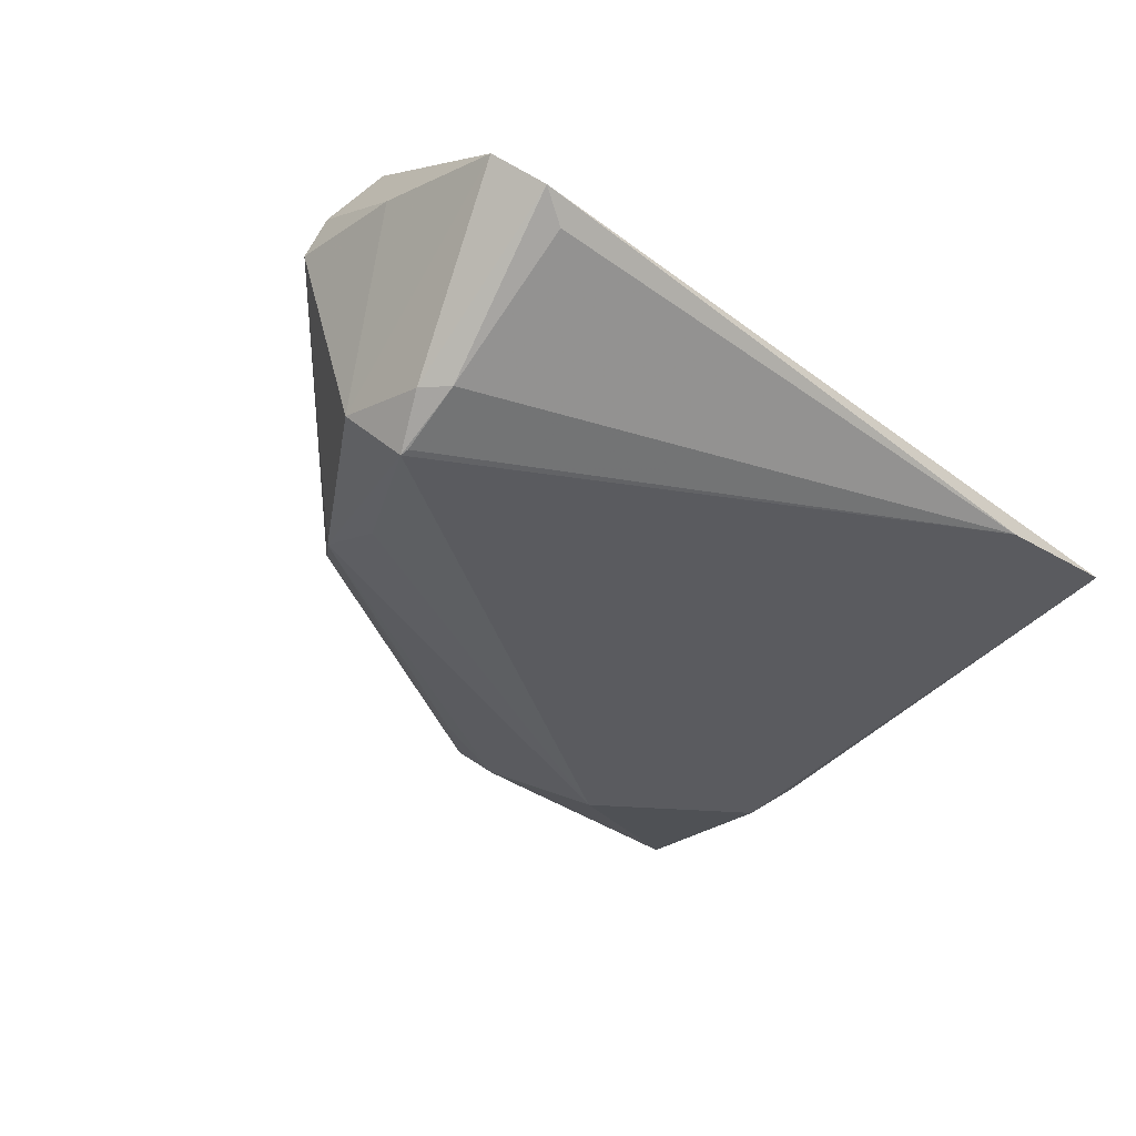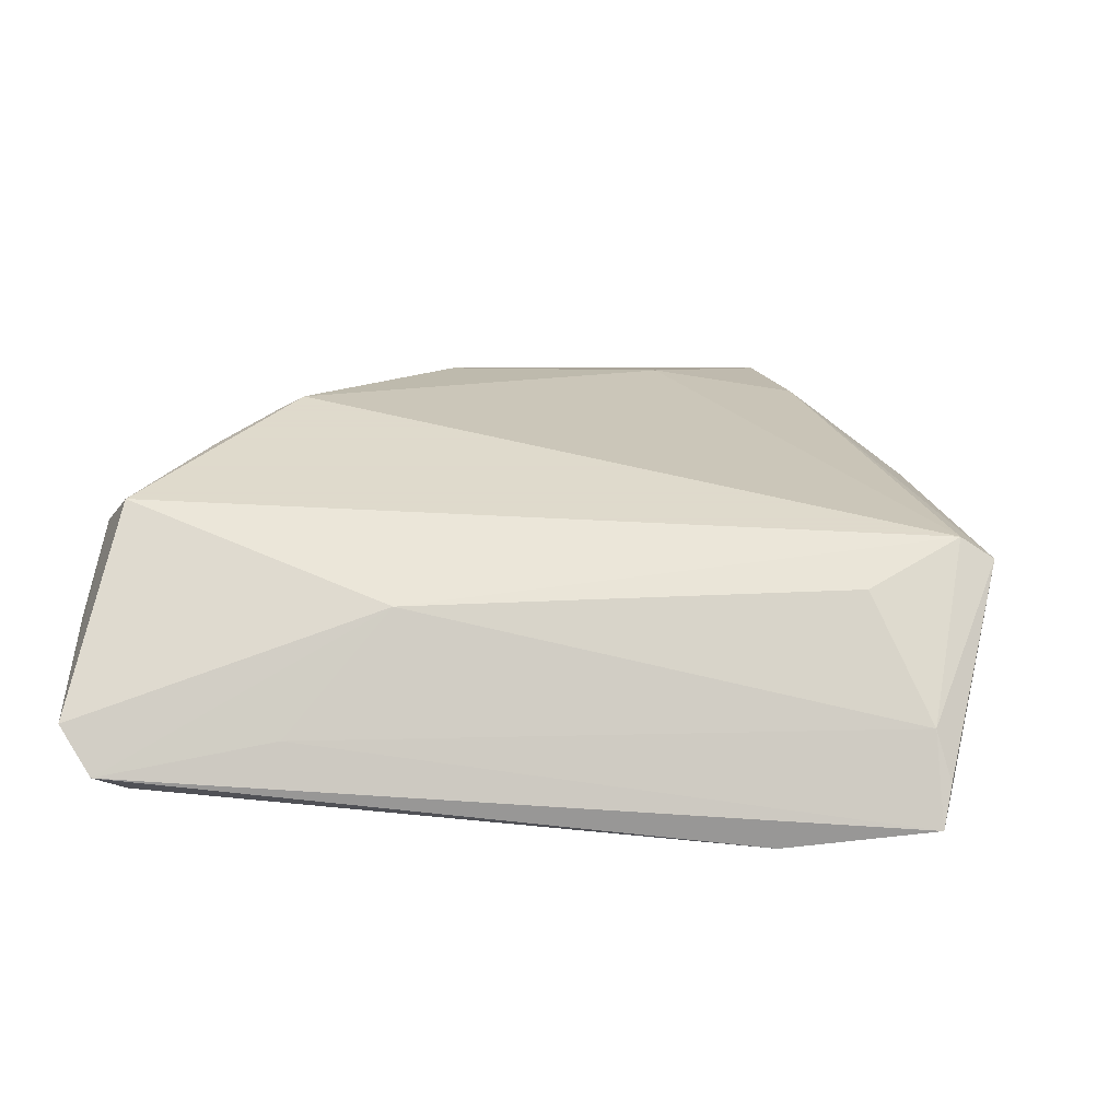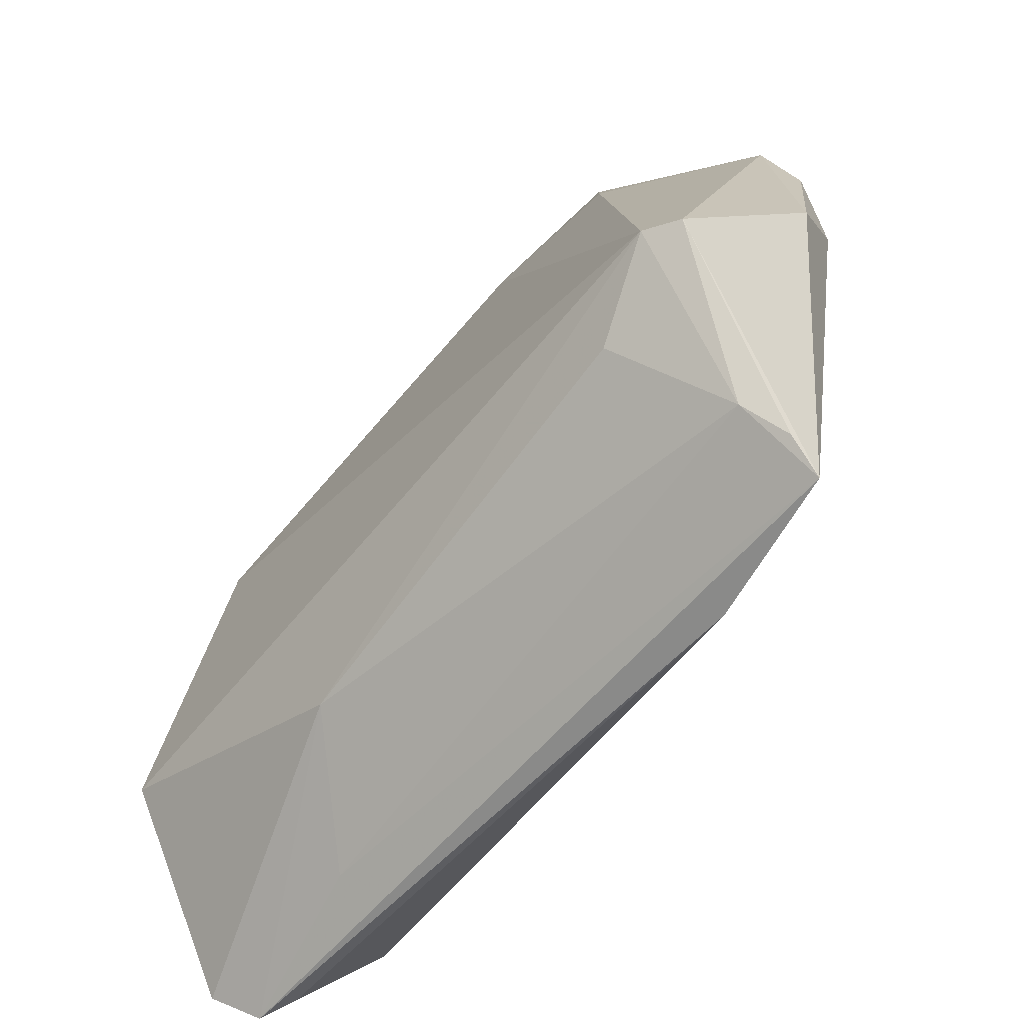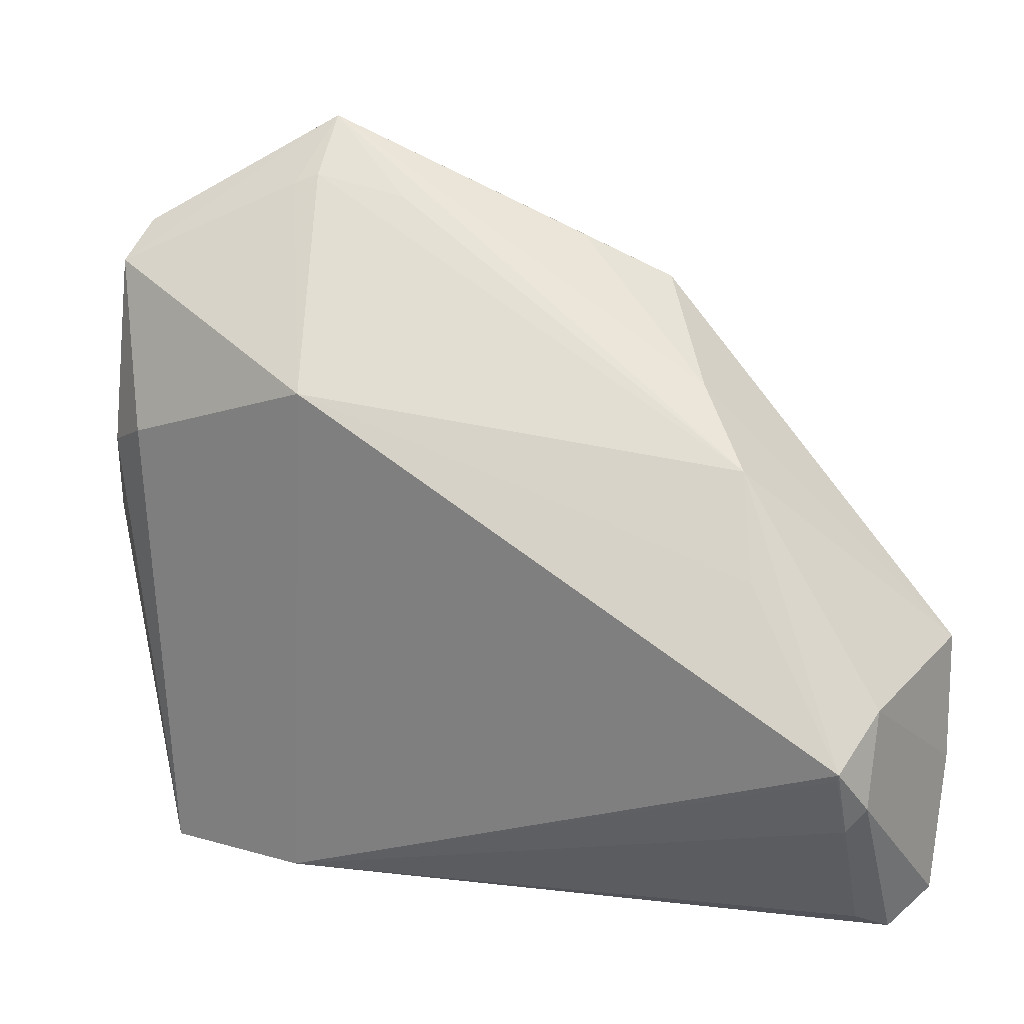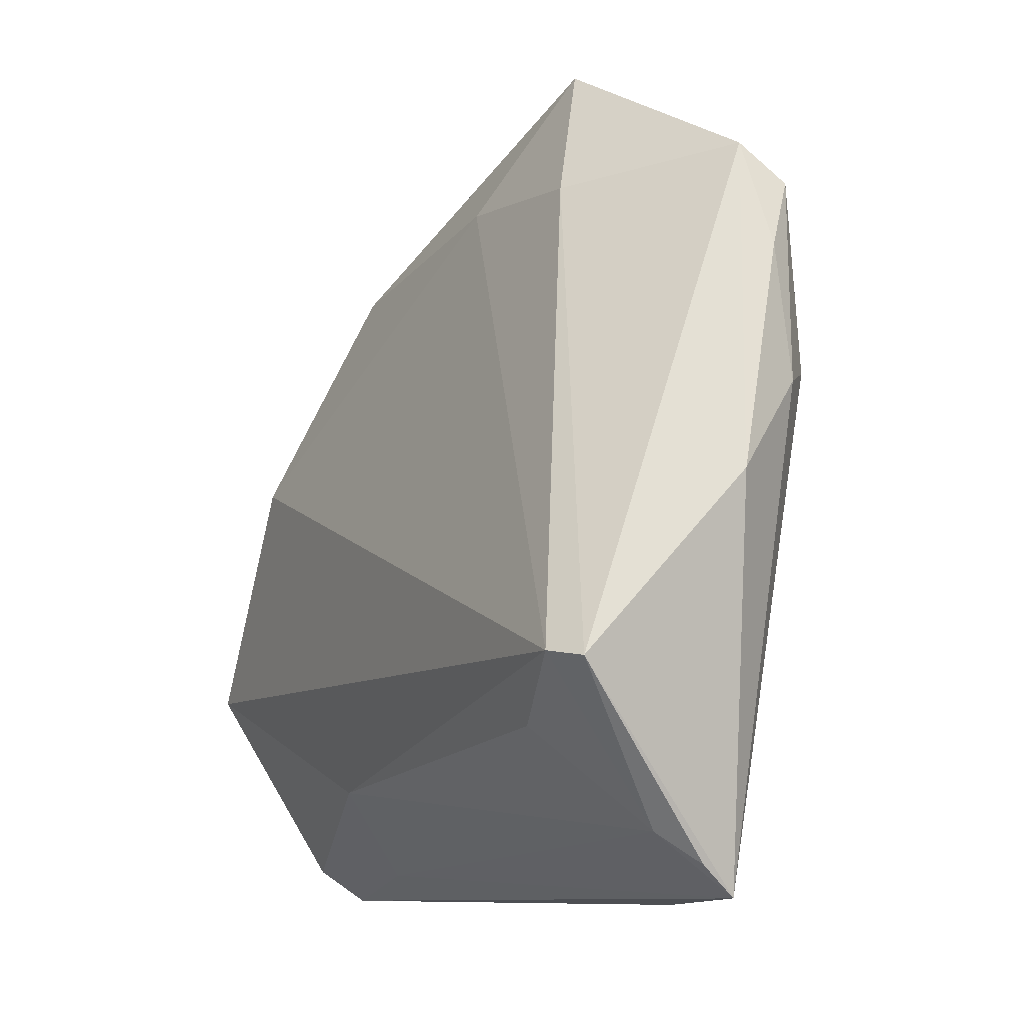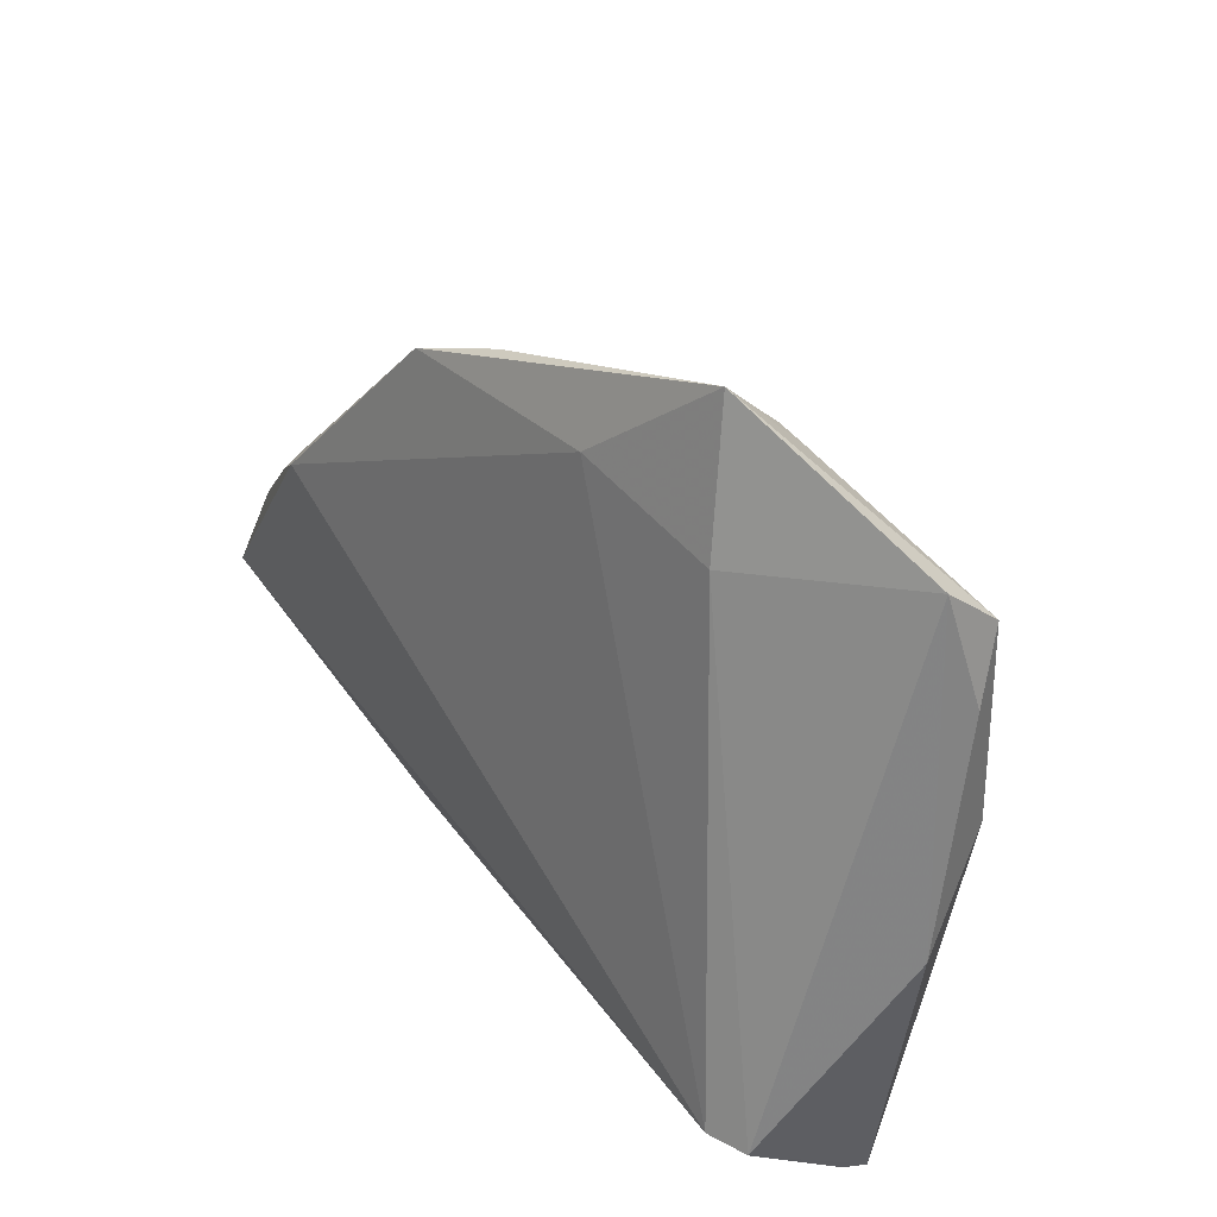
<metadata>
{"format":"obj","ext":"obj","renderer":"f3d","projection":"perspective","resolution":1024,"background":"white","views":[{"elev":-35.3,"azim":-43.7,"up":"+Z"},{"elev":32.4,"azim":4.3,"up":"+Z"},{"elev":-57.3,"azim":52.3,"up":"+Y"},{"elev":13.6,"azim":-161.1,"up":"+Y"},{"elev":-9.1,"azim":63.8,"up":"+Y"},{"elev":43.9,"azim":57.0,"up":"+Y"}]}
</metadata>
<code>
v 0.02907 0.03248 0.008179
v -0.03343 -0.002878 -0.01297
v 0.04403 0.01009 -0.01397
v -0.04907 -0.0211 0.01944
v 0.02419 0.04115 -0.002489
v -0.04569 -0.03082 -0.01524
v -0.0309 0.008885 -0.007212
v -0.05371 -0.02814 0.007405
v 0.04668 0.0307 -0.01061
v 0.03673 -0.02916 0.01631
v 0.0464 -0.04361 0.0007693
v 0.02692 0.04005 -0.003394
v 0.02769 -0.04784 -0.006109
v -0.02773 -0.04447 0.003035
v -0.03264 0.005305 0.01944
v -0.04808 -0.0278 -0.01505
v 0.05113 -0.02299 0.01713
v -0.01672 0.02862 0.01196
v 0.02396 0.04784 0.003558
v -0.02449 0.01763 -0.001082
v 0.01382 0.03853 -0.0005755
v 0.04449 -0.0402 0.005606
v 0.04514 0.03517 -0.005709
v 0.04567 -0.04702 -0.00319
v -0.01609 -0.03432 0.01479
v 0.02008 0.01708 -0.0192
v 0.04903 0.02293 -0.007497
v -0.05286 -0.0439 0.003587
v 0.0495 0.007796 -0.009254
v -0.03555 0.002411 0.01894
v -0.04511 -0.04613 -0.003282
v -0.04862 -0.01669 -0.0126
v 0.04714 -0.02226 0.01944
v 0.05371 -0.002975 -0.0005897
v -0.04169 -0.00595 0.01853
v 0.01059 0.03378 0.00998
v -0.04868 -0.04784 -0.000745
v -0.006503 0.03378 0.008436
v -0.05346 -0.01346 0.009453
v -0.04526 -0.02336 -0.01907
v -0.04549 -0.02247 -0.01944
v -0.05282 -0.01631 0.01354
f 33 10 22
f 22 14 24
f 24 34 17
f 33 22 17
f 15 4 33
f 25 4 28
f 25 10 33
f 33 4 25
f 25 22 10
f 14 22 25
f 28 4 42
f 41 26 13
f 13 3 24
f 26 3 13
f 31 6 13
f 23 34 27
f 23 17 34
f 11 22 24
f 24 17 11
f 11 17 22
f 36 19 18
f 18 15 36
f 36 15 33
f 28 42 8
f 4 15 35
f 35 42 4
f 30 15 18
f 30 35 15
f 42 35 30
f 18 19 38
f 38 20 18
f 19 20 38
f 28 8 32
f 2 26 41
f 27 34 29
f 29 34 24
f 24 3 29
f 40 6 41
f 41 13 40
f 40 13 6
f 31 13 37
f 24 14 37
f 37 13 24
f 37 25 28
f 14 25 37
f 37 6 31
f 9 3 26
f 26 12 9
f 9 23 27
f 19 23 9
f 9 12 19
f 27 29 9
f 9 29 3
f 1 36 33
f 19 36 1
f 33 17 1
f 1 23 19
f 17 23 1
f 18 20 39
f 39 8 42
f 39 32 8
f 39 30 18
f 42 30 39
f 28 32 16
f 16 32 41
f 41 6 16
f 16 37 28
f 6 37 16
f 5 21 19
f 19 12 5
f 5 12 26
f 7 39 20
f 32 39 7
f 41 32 7
f 7 2 41
f 7 20 19
f 19 21 7
f 26 2 7
f 7 5 26
f 21 5 7

</code>
